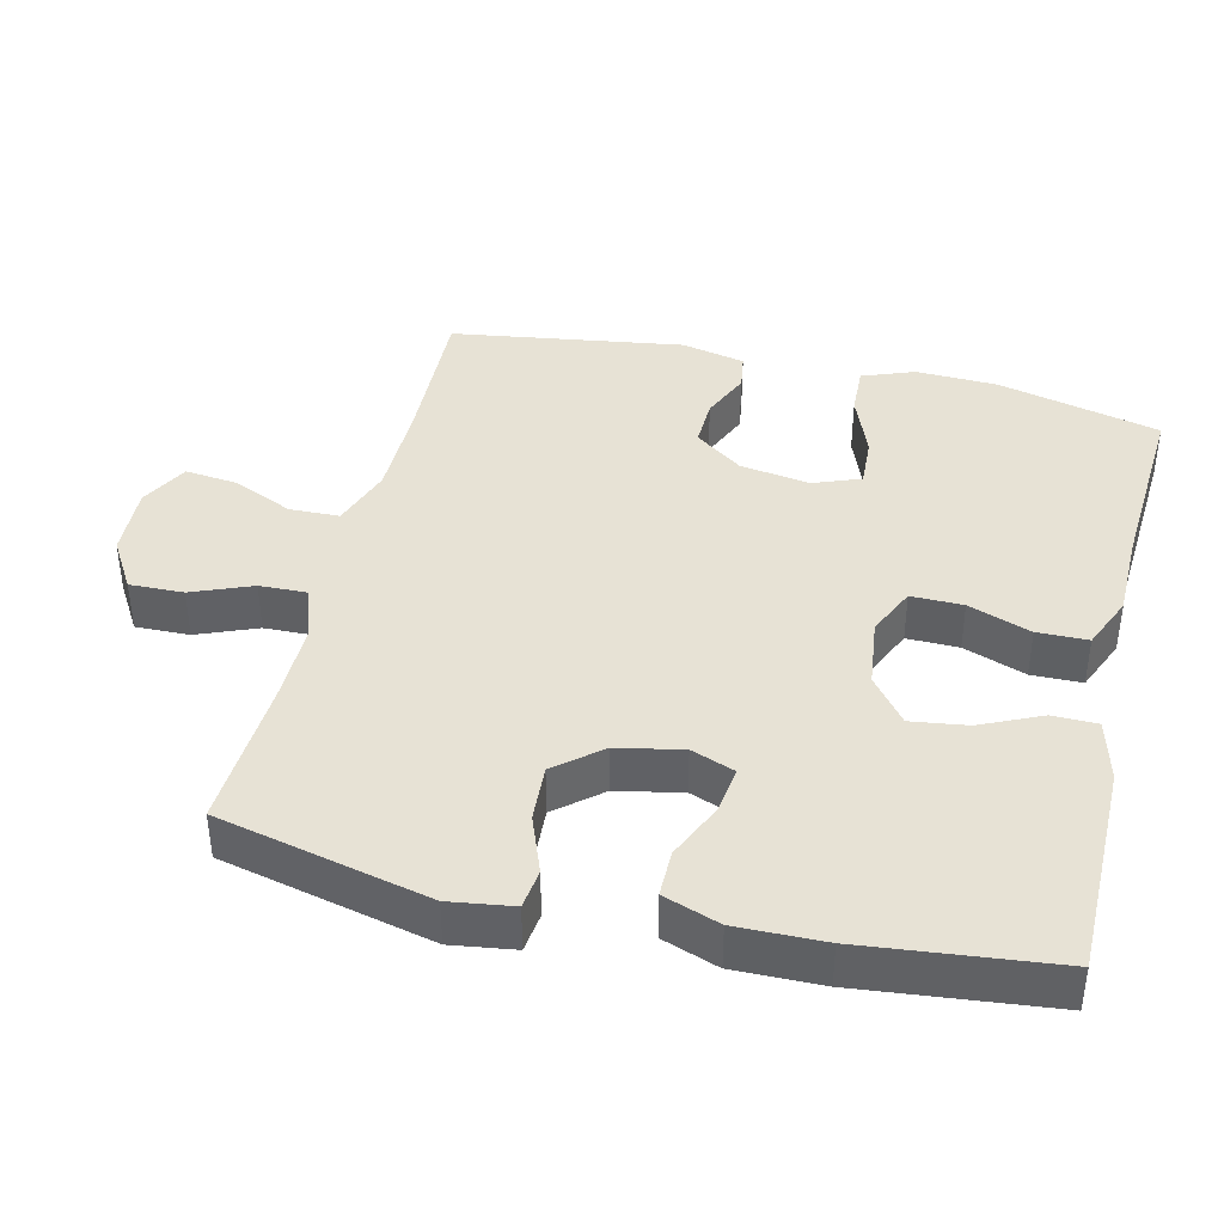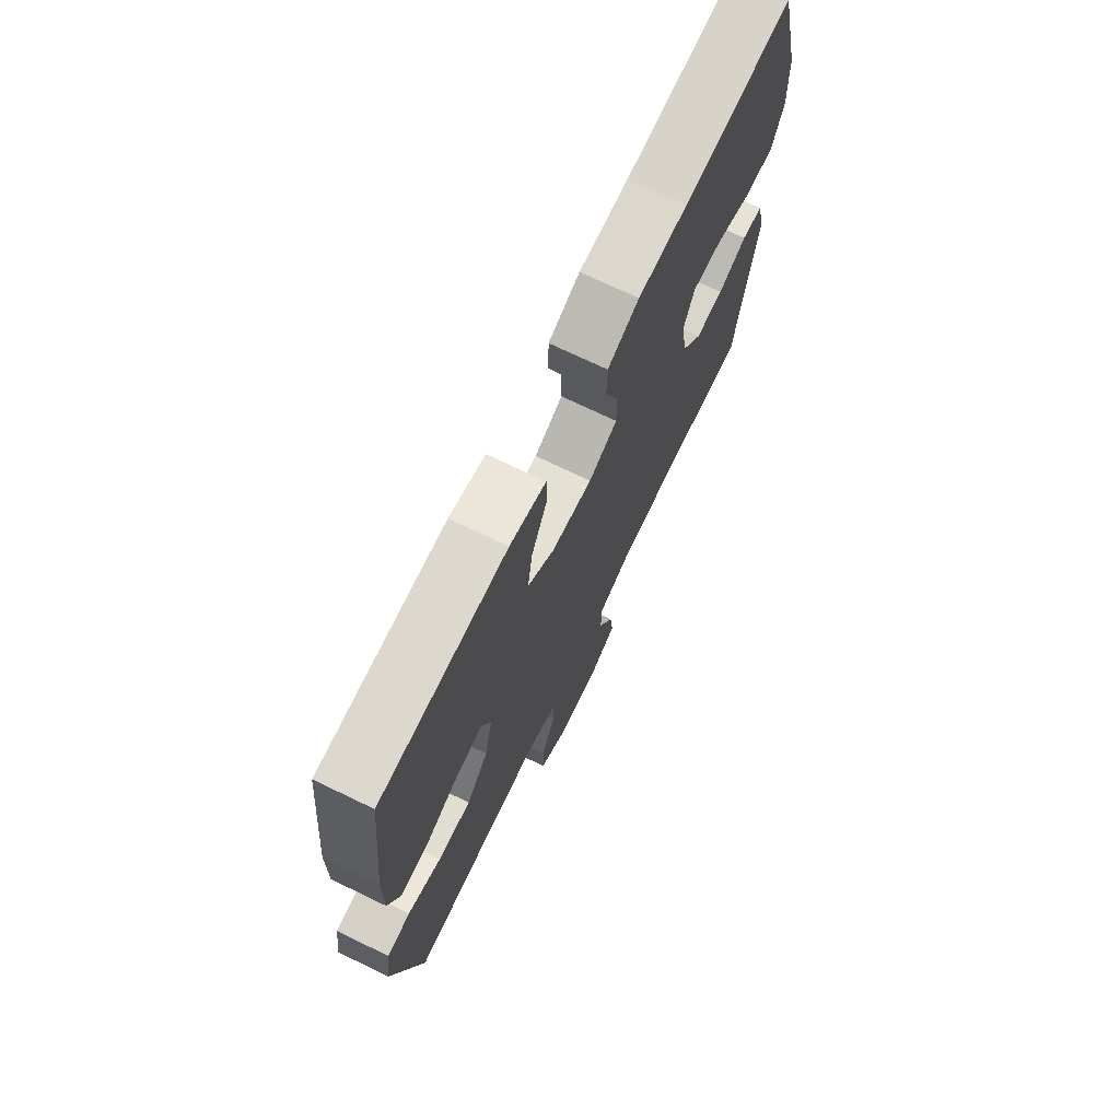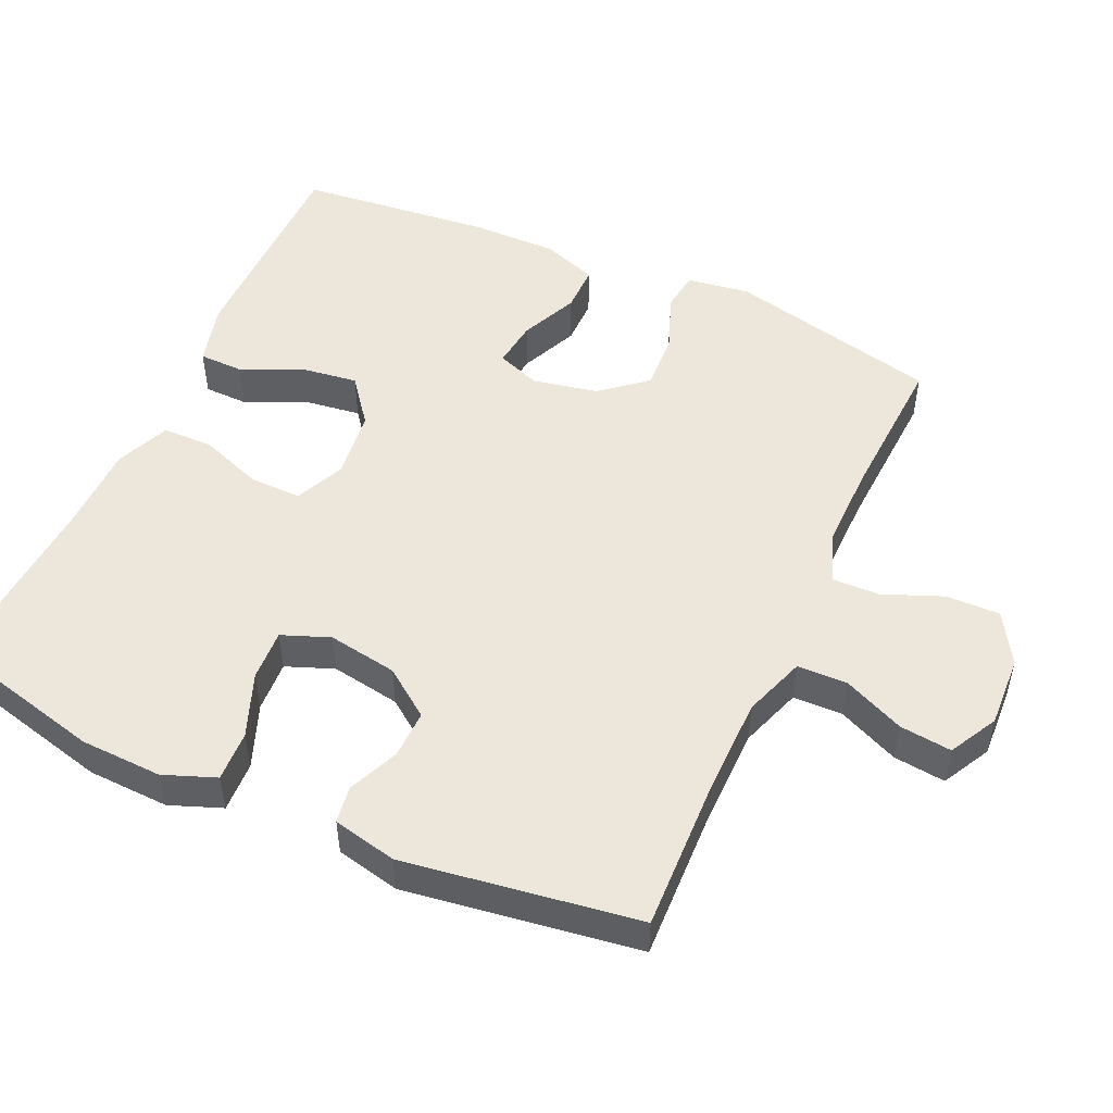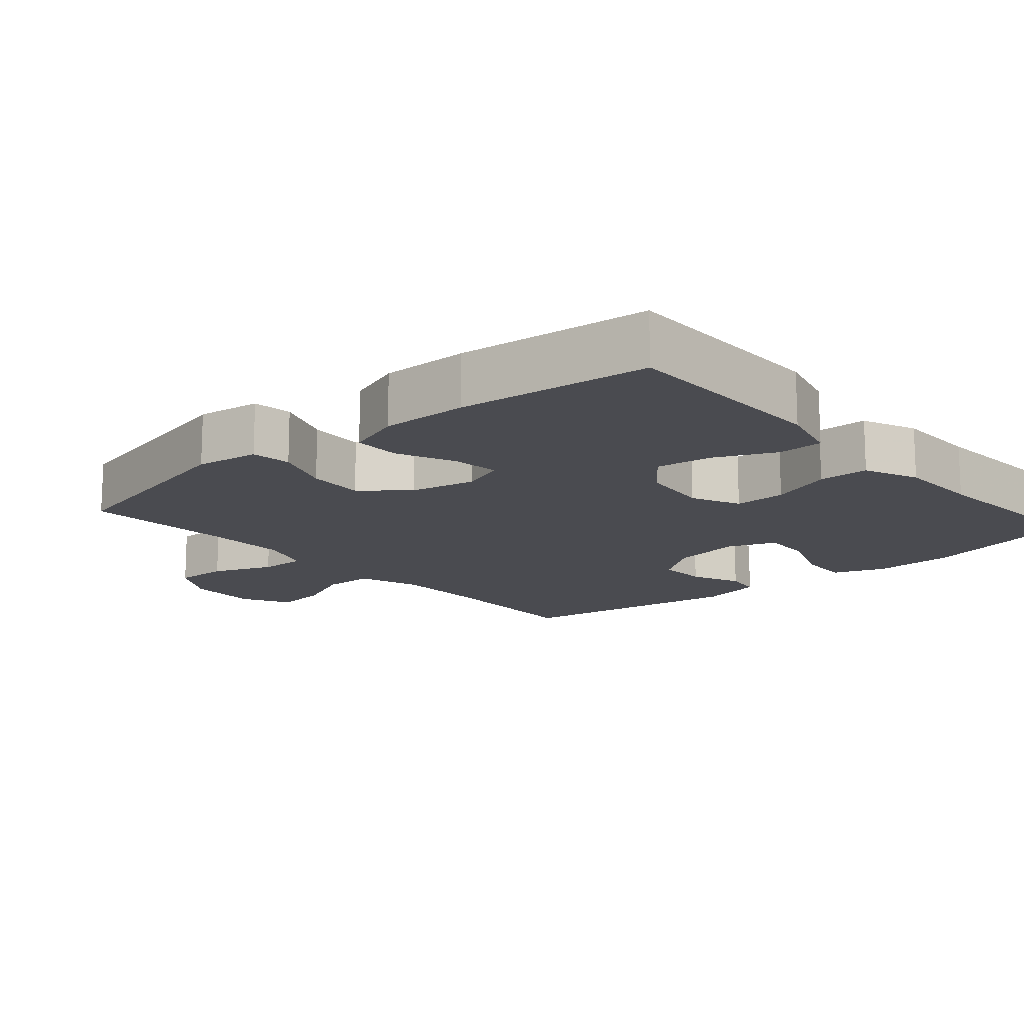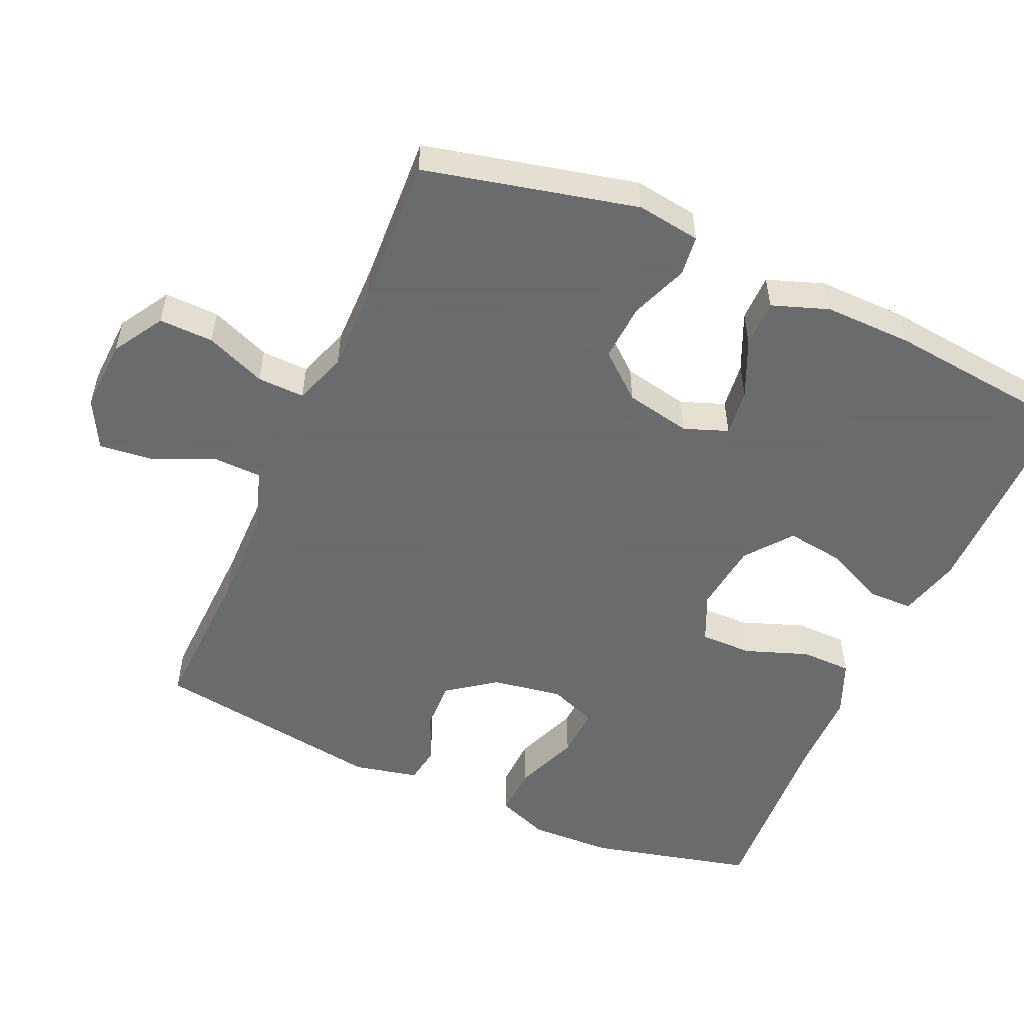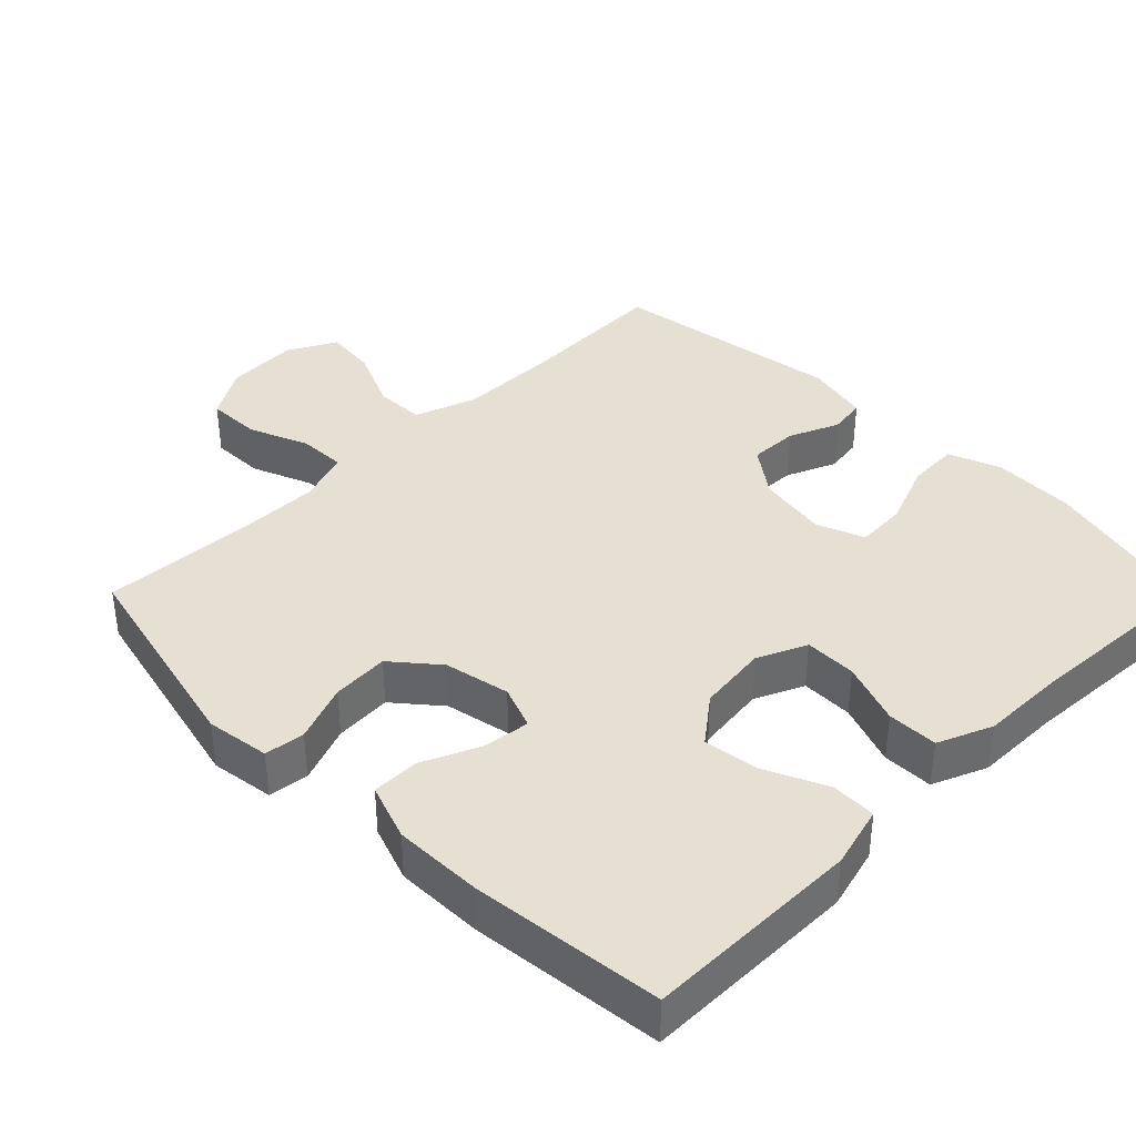
<metadata>
{"format":"obj","ext":"obj","renderer":"f3d","projection":"perspective","resolution":1024,"background":"white","views":[{"elev":40.1,"azim":-76.5,"up":"+Y"},{"elev":72.5,"azim":-64.3,"up":"+Z"},{"elev":50.5,"azim":114.5,"up":"+Y"},{"elev":-14.6,"azim":-48.9,"up":"+Y"},{"elev":-53.2,"azim":-113.9,"up":"+Y"},{"elev":38.3,"azim":-44.8,"up":"+Y"}]}
</metadata>
<code>
v -0.5 0.07 -0.5
v -0.569 0.07 -0.203
v -0.556 0.07 -0.114
v -0.5 0.07 -0.107
v -0.419 0.07 -0.138
v -0.339 0.07 -0.143
v -0.286 0.07 -0.08
v -0.267 0.07 0.012
v -0.29 0.07 0.073
v -0.356 0.07 0.065
v -0.437 0.07 0.029
v -0.503 0.07 0.029
v -0.531 0.07 0.108
v -0.529 0.07 0.231
v -0.5 0.07 0.5
v -0.197 0.07 0.5
v -0.11 0.07 0.477
v -0.109 0.07 0.414
v -0.148 0.07 0.329
v -0.159 0.07 0.25
v -0.095 0.07 0.2
v 0.003 0.07 0.188
v 0.072 0.07 0.219
v 0.071 0.07 0.292
v 0.039 0.07 0.38
v 0.04 0.07 0.451
v 0.116 0.07 0.483
v 0.235 0.07 0.484
v 0.5 0.07 0.5
v 0.556 0.07 0.271
v 0.56 0.07 0.156
v 0.532 0.07 0.083
v 0.461 0.07 0.086
v 0.371 0.07 0.121
v 0.299 0.07 0.125
v 0.273 0.07 0.058
v 0.289 0.07 -0.04
v 0.338 0.07 -0.107
v 0.407 0.07 -0.105
v 0.477 0.07 -0.075
v 0.529 0.07 -0.083
v 0.549 0.07 -0.173
v 0.5 0.07 -0.5
v 0.284 0.07 -0.492
v 0.148 0.07 -0.493
v 0.061 0.07 -0.523
v 0.059 0.07 -0.593
v 0.097 0.07 -0.679
v 0.105 0.07 -0.752
v 0.037 0.07 -0.788
v -0.064 0.07 -0.783
v -0.135 0.07 -0.74
v -0.133 0.07 -0.664
v -0.099 0.07 -0.58
v -0.097 0.07 -0.514
v -0.171 0.07 -0.488
v -0.288 0.07 -0.489
v -0.5 0 -0.5
v -0.569 0 -0.203
v -0.556 0 -0.114
v -0.5 0 -0.107
v -0.419 0 -0.138
v -0.339 0 -0.143
v -0.286 0 -0.08
v -0.267 0 0.012
v -0.29 0 0.073
v -0.356 0 0.065
v -0.437 0 0.029
v -0.503 0 0.029
v -0.531 0 0.108
v -0.529 0 0.231
v -0.5 0 0.5
v -0.197 0 0.5
v -0.11 0 0.477
v -0.109 0 0.414
v -0.148 0 0.329
v -0.159 0 0.25
v -0.095 0 0.2
v 0.003 0 0.188
v 0.072 0 0.219
v 0.071 0 0.292
v 0.039 0 0.38
v 0.04 0 0.451
v 0.116 0 0.483
v 0.235 0 0.484
v 0.5 0 0.5
v 0.556 0 0.271
v 0.56 0 0.156
v 0.532 0 0.083
v 0.461 0 0.086
v 0.371 0 0.121
v 0.299 0 0.125
v 0.273 0 0.058
v 0.289 0 -0.04
v 0.338 0 -0.107
v 0.407 0 -0.105
v 0.477 0 -0.075
v 0.529 0 -0.083
v 0.549 0 -0.173
v 0.5 0 -0.5
v 0.284 0 -0.492
v 0.148 0 -0.493
v 0.061 0 -0.523
v 0.059 0 -0.593
v 0.097 0 -0.679
v 0.105 0 -0.752
v 0.037 0 -0.788
v -0.064 0 -0.783
v -0.135 0 -0.74
v -0.133 0 -0.664
v -0.099 0 -0.58
v -0.097 0 -0.514
v -0.171 0 -0.488
v -0.288 0 -0.489
f 51 52 53 54
f 51 54 55
f 50 51 55
f 47 48 49 50
f 46 47 50 55
f 45 46 55 56
f 41 42 43 44
f 39 40 41 44
f 38 39 44 45
f 37 38 45 56
f 31 32 33 34
f 31 34 35
f 28 29 30 31
f 28 31 35
f 27 28 35 36
f 24 25 26 27
f 23 24 27 36
f 16 17 18 19
f 16 19 20
f 15 16 20
f 14 15 20 21
f 10 11 12 13
f 9 10 13 14
f 2 3 4 5
f 57 1 2 5
f 57 5 6
f 56 57 6 7
f 37 56 7 8
f 22 23 36 37
f 22 37 8 9
f 9 14 21 22
f 111 110 109 108
f 112 111 108
f 112 108 107
f 107 106 105 104
f 112 107 104 103
f 113 112 103 102
f 101 100 99 98
f 101 98 97 96
f 102 101 96 95
f 113 102 95 94
f 91 90 89 88
f 92 91 88
f 88 87 86 85
f 92 88 85
f 93 92 85 84
f 84 83 82 81
f 93 84 81 80
f 76 75 74 73
f 77 76 73
f 77 73 72
f 78 77 72 71
f 70 69 68 67
f 71 70 67 66
f 62 61 60 59
f 62 59 58 114
f 63 62 114
f 64 63 114 113
f 65 64 113 94
f 94 93 80 79
f 66 65 94 79
f 79 78 71 66
f 1 58 59 2
f 2 59 60 3
f 3 60 61 4
f 4 61 62 5
f 5 62 63 6
f 6 63 64 7
f 7 64 65 8
f 8 65 66 9
f 9 66 67 10
f 10 67 68 11
f 11 68 69 12
f 12 69 70 13
f 13 70 71 14
f 14 71 72 15
f 15 72 73 16
f 16 73 74 17
f 17 74 75 18
f 18 75 76 19
f 19 76 77 20
f 20 77 78 21
f 21 78 79 22
f 22 79 80 23
f 23 80 81 24
f 24 81 82 25
f 25 82 83 26
f 26 83 84 27
f 27 84 85 28
f 28 85 86 29
f 29 86 87 30
f 30 87 88 31
f 31 88 89 32
f 32 89 90 33
f 33 90 91 34
f 34 91 92 35
f 35 92 93 36
f 36 93 94 37
f 37 94 95 38
f 38 95 96 39
f 39 96 97 40
f 40 97 98 41
f 41 98 99 42
f 42 99 100 43
f 43 100 101 44
f 44 101 102 45
f 45 102 103 46
f 46 103 104 47
f 47 104 105 48
f 48 105 106 49
f 49 106 107 50
f 50 107 108 51
f 51 108 109 52
f 52 109 110 53
f 53 110 111 54
f 54 111 112 55
f 55 112 113 56
f 56 113 114 57
f 57 114 58 1

</code>
